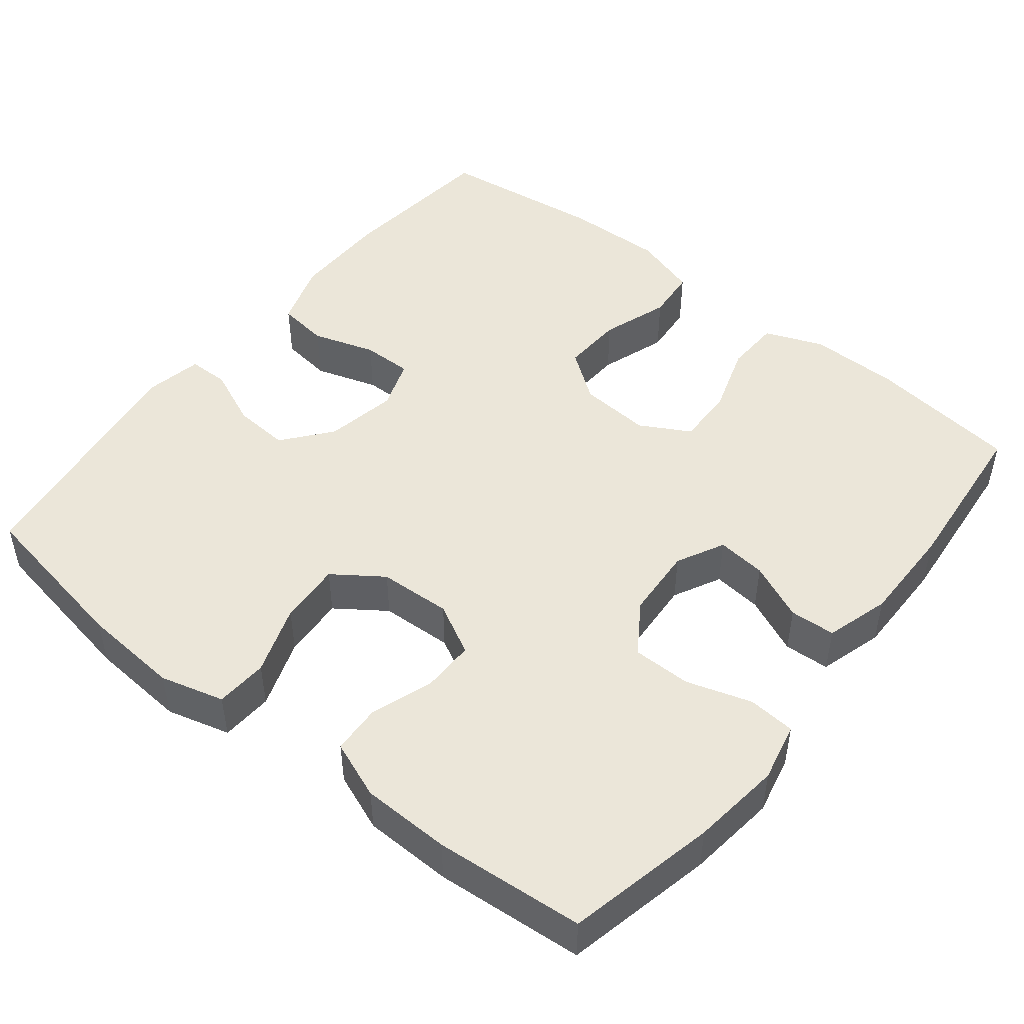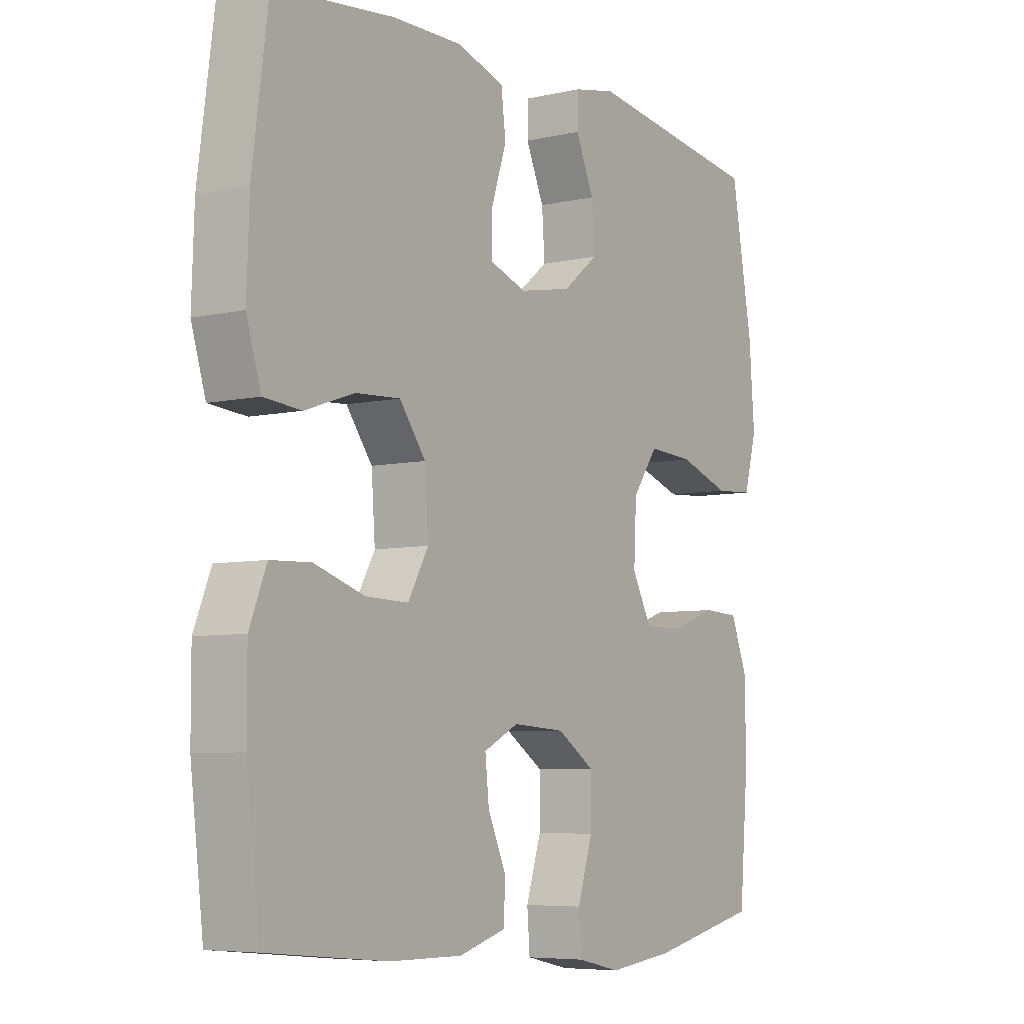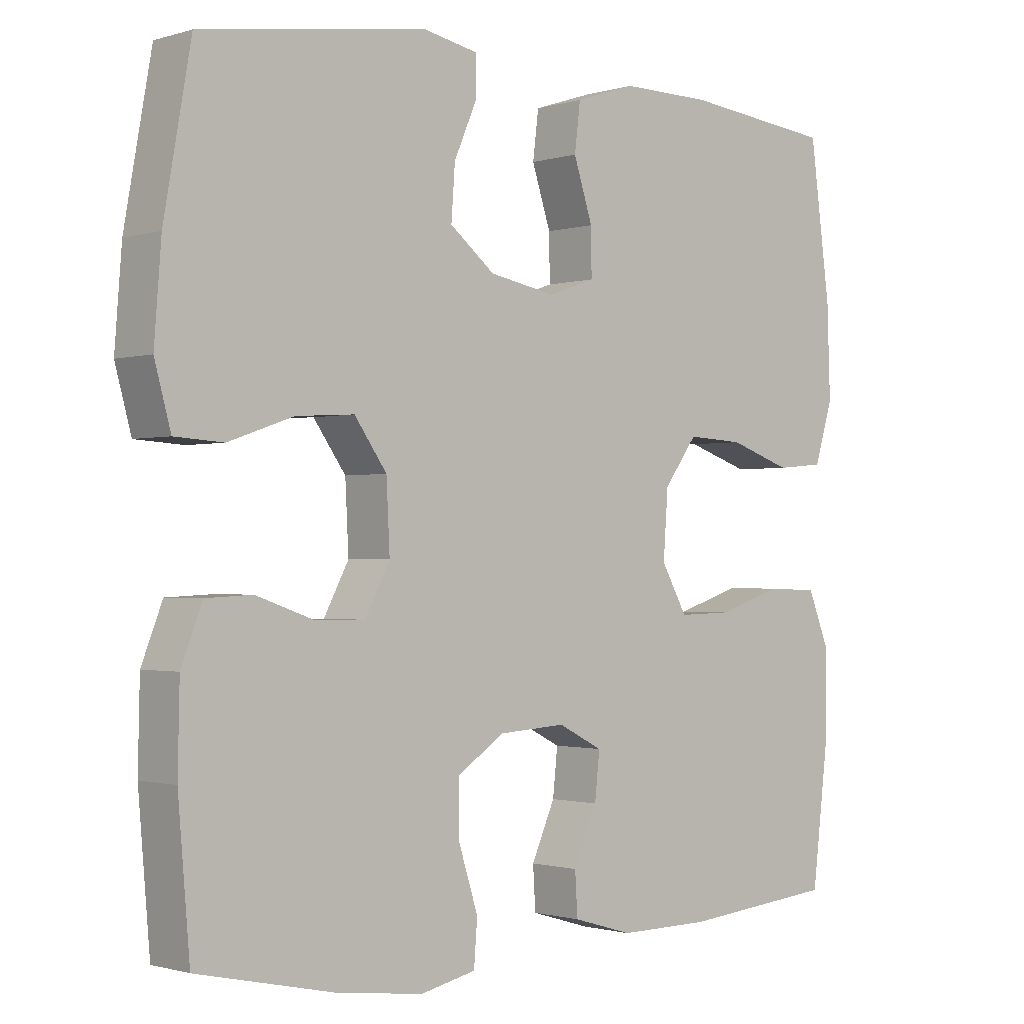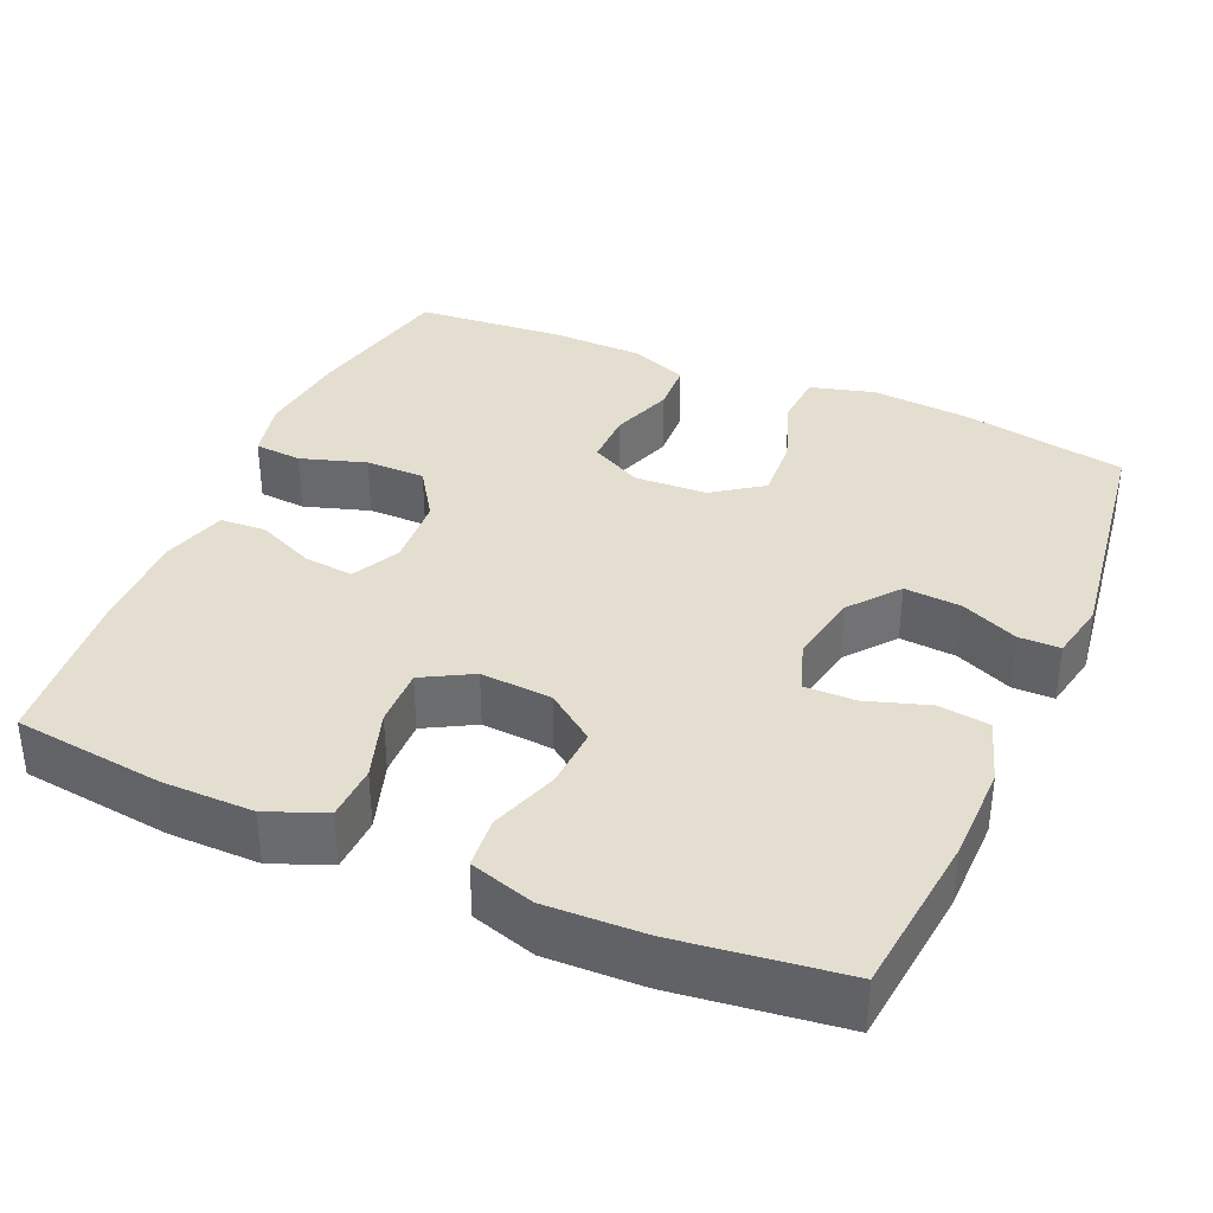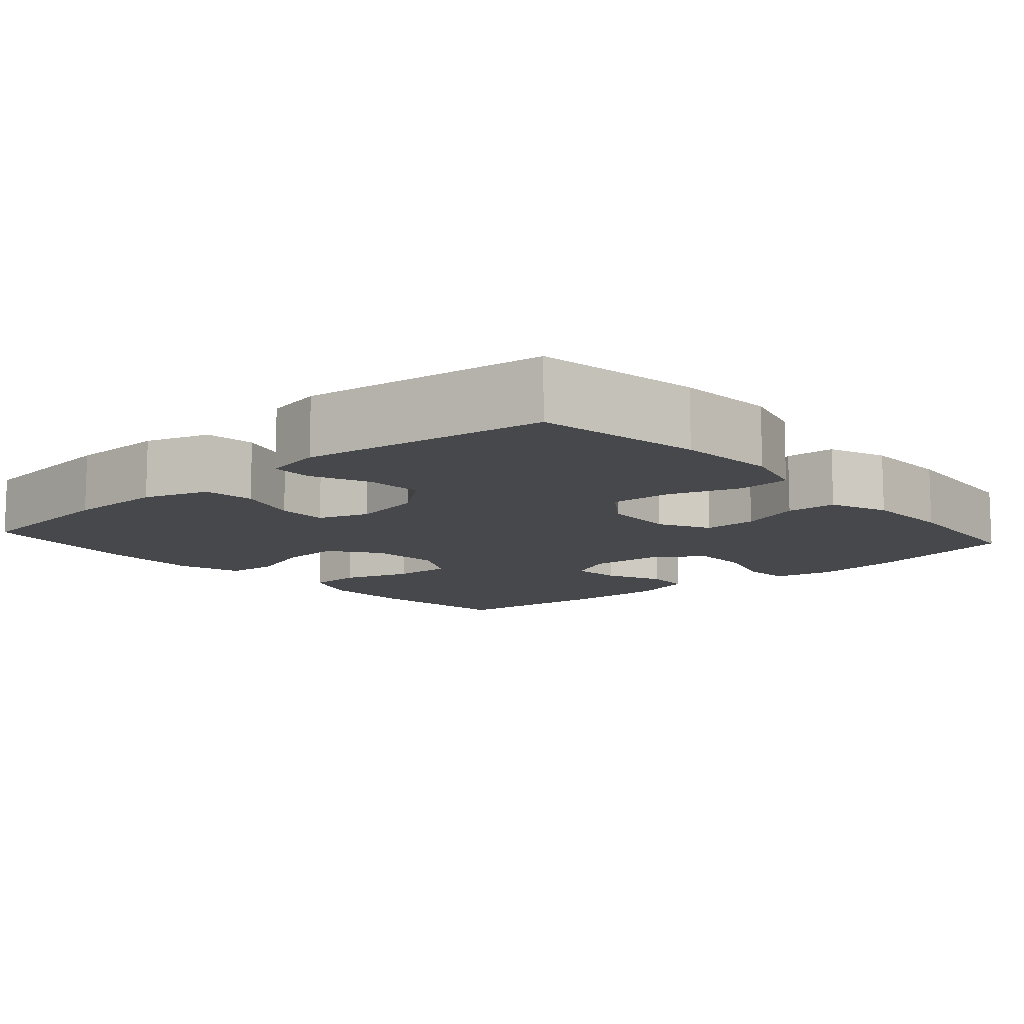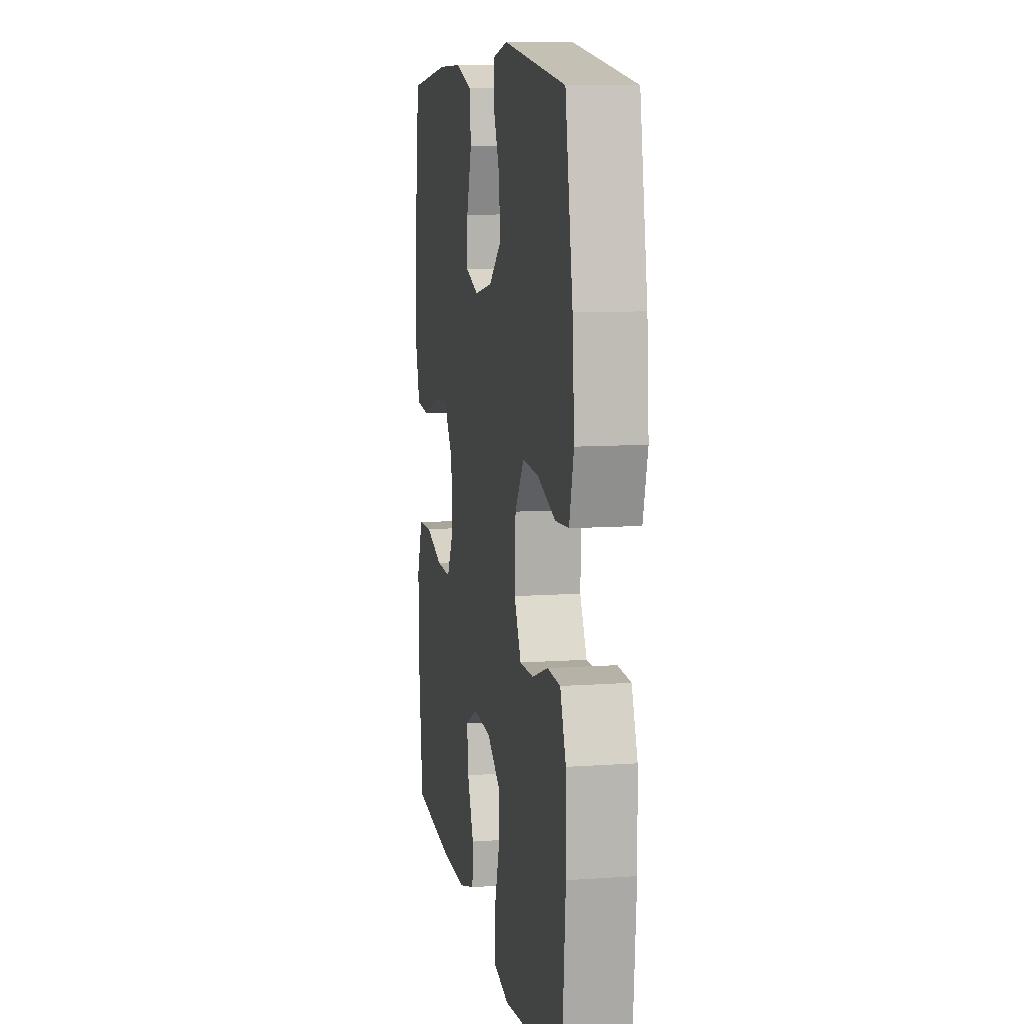
<metadata>
{"format":"obj","ext":"obj","renderer":"f3d","projection":"perspective","resolution":1024,"background":"white","views":[{"elev":48.5,"azim":128.6,"up":"+Y"},{"elev":-6.3,"azim":-55.9,"up":"+Z"},{"elev":-1.2,"azim":137.8,"up":"+Z"},{"elev":36.5,"azim":-66.4,"up":"+Y"},{"elev":-11.1,"azim":41.4,"up":"+Y"},{"elev":9.7,"azim":79.6,"up":"+Z"}]}
</metadata>
<code>
o path8938
v 0.1732 0.0375 0.5467
v 0.09581 0.0375 0.5309
v 0.09521 0.0375 0.4763
v 0.1285 0.0375 0.3996
v 0.1338 0.0375 0.3246
v 0.06927 0.0375 0.2728
v -0.02595 0.0375 0.2547
v -0.09266 0.0375 0.2783
v -0.09177 0.0375 0.3448
v -0.0647 0.0375 0.4283
v -0.07305 0.0375 0.4963
v -0.1592 0.0375 0.5246
v -0.2887 0.0375 0.5234
v -0.5039 0.0375 0.4997
v -0.5327 0.0375 0.2807
v -0.5371 0.0375 0.1493
v -0.5109 0.0375 0.06295
v -0.4426 0.0375 0.05687
v -0.3533 0.0375 0.08761
v -0.2724 0.0375 0.09199
v -0.225 0.0375 0.02721
v -0.2183 0.0375 -0.06787
v -0.2553 0.0375 -0.134
v -0.3328 0.0375 -0.1318
v -0.4243 0.0375 -0.1019
v -0.4974 0.0375 -0.1047
v -0.5283 0.0375 -0.1821
v -0.5278 0.0375 -0.3018
v -0.5039 0.0375 -0.5022
v -0.2844 0.0375 -0.5234
v -0.1532 0.0375 -0.5246
v -0.06801 0.0375 -0.4994
v -0.0644 0.0375 -0.4385
v -0.09816 0.0375 -0.3615
v -0.1051 0.0375 -0.2956
v -0.04152 0.0375 -0.2633
v 0.05367 0.0375 -0.2693
v 0.121 0.0375 -0.3142
v 0.121 0.0375 -0.3931
v 0.09353 0.0375 -0.4799
v 0.09841 0.0375 -0.5432
v 0.177 0.0375 -0.5608
v 0.2972 0.0375 -0.5463
v 0.4978 0.0375 -0.5022
v 0.5147 0.0375 -0.3027
v 0.5122 0.0375 -0.1835
v 0.4822 0.0375 -0.1062
v 0.4156 0.0375 -0.1029
v 0.3329 0.0375 -0.1318
v 0.2619 0.0375 -0.1323
v 0.226 0.0375 -0.06426
v 0.2308 0.0375 0.03253
v 0.2772 0.0375 0.09803
v 0.3605 0.0375 0.09291
v 0.4535 0.0375 0.06053
v 0.5234 0.0375 0.06492
v 0.5466 0.0375 0.1502
v 0.5366 0.0375 0.281
v 0.4978 0.0375 0.4997
v 0.1732 -0.0375 0.5467
v 0.09581 -0.0375 0.5309
v 0.09521 -0.0375 0.4763
v 0.1285 -0.0375 0.3996
v 0.1338 -0.0375 0.3246
v 0.06927 -0.0375 0.2728
v -0.02595 -0.0375 0.2547
v -0.09266 -0.0375 0.2783
v -0.09177 -0.0375 0.3448
v -0.0647 -0.0375 0.4283
v -0.07305 -0.0375 0.4963
v -0.1592 -0.0375 0.5246
v -0.2887 -0.0375 0.5234
v -0.5039 -0.0375 0.4997
v -0.5327 -0.0375 0.2807
v -0.5371 -0.0375 0.1493
v -0.5109 -0.0375 0.06295
v -0.4426 -0.0375 0.05687
v -0.3533 -0.0375 0.08761
v -0.2724 -0.0375 0.09199
v -0.225 -0.0375 0.02721
v -0.2183 -0.0375 -0.06787
v -0.2553 -0.0375 -0.134
v -0.3328 -0.0375 -0.1318
v -0.4243 -0.0375 -0.1019
v -0.4974 -0.0375 -0.1047
v -0.5283 -0.0375 -0.1821
v -0.5278 -0.0375 -0.3018
v -0.5039 -0.0375 -0.5022
v -0.2844 -0.0375 -0.5234
v -0.1532 -0.0375 -0.5246
v -0.06801 -0.0375 -0.4994
v -0.0644 -0.0375 -0.4385
v -0.09816 -0.0375 -0.3615
v -0.1051 -0.0375 -0.2956
v -0.04152 -0.0375 -0.2633
v 0.05367 -0.0375 -0.2693
v 0.121 -0.0375 -0.3142
v 0.121 -0.0375 -0.3931
v 0.09353 -0.0375 -0.4799
v 0.09841 -0.0375 -0.5432
v 0.177 -0.0375 -0.5608
v 0.2972 -0.0375 -0.5463
v 0.4978 -0.0375 -0.5022
v 0.5147 -0.0375 -0.3027
v 0.5122 -0.0375 -0.1835
v 0.4822 -0.0375 -0.1062
v 0.4156 -0.0375 -0.1029
v 0.3329 -0.0375 -0.1318
v 0.2619 -0.0375 -0.1323
v 0.226 -0.0375 -0.06426
v 0.2308 -0.0375 0.03253
v 0.2772 -0.0375 0.09803
v 0.3605 -0.0375 0.09291
v 0.4535 -0.0375 0.06053
v 0.5234 -0.0375 0.06492
v 0.5466 -0.0375 0.1502
v 0.5366 -0.0375 0.281
v 0.4978 -0.0375 0.4997
v 0.5234 0.0375 0.06492
v 0.5234 0.0375 0.06492
v 0.5466 0.0375 0.1502
v 0.5366 0.0375 0.281
v 0.4535 0.0375 0.06053
v 0.5147 0.0375 -0.3027
v 0.5122 0.0375 -0.1835
v 0.4822 0.0375 -0.1062
v 0.4822 0.0375 -0.1062
v 0.4978 0.0375 -0.5022
v 0.4978 0.0375 -0.5022
v 0.4978 0.0375 0.4997
v 0.4978 0.0375 0.4997
v 0.4156 0.0375 -0.1029
v 0.3605 0.0375 0.09291
v 0.3329 0.0375 -0.1318
v 0.2972 0.0375 -0.5463
v 0.2772 0.0375 0.09803
v 0.2619 0.0375 -0.1323
v 0.2619 0.0375 -0.1323
v 0.177 0.0375 -0.5608
v 0.1732 0.0375 0.5467
v 0.2308 0.0375 0.03253
v 0.226 0.0375 -0.06426
v 0.09841 0.0375 -0.5432
v 0.09841 0.0375 -0.5432
v 0.1285 0.0375 0.3996
v 0.1338 0.0375 0.3246
v 0.09581 0.0375 0.5309
v 0.09581 0.0375 0.5309
v 0.121 0.0375 -0.3142
v 0.121 0.0375 -0.3931
v 0.06927 0.0375 0.2728
v 0.09521 0.0375 0.4763
v 0.05367 0.0375 -0.2693
v 0.09353 0.0375 -0.4799
v -0.02595 0.0375 0.2547
v -0.04152 0.0375 -0.2633
v -0.09266 0.0375 0.2783
v -0.09266 0.0375 0.2783
v -0.1051 0.0375 -0.2956
v -0.1051 0.0375 -0.2956
v -0.06801 0.0375 -0.4994
v -0.06801 0.0375 -0.4994
v -0.0644 0.0375 -0.4385
v -0.09816 0.0375 -0.3615
v -0.09177 0.0375 0.3448
v -0.0647 0.0375 0.4283
v -0.07305 0.0375 0.4963
v -0.07305 0.0375 0.4963
v -0.1532 0.0375 -0.5246
v -0.1592 0.0375 0.5246
v -0.2844 0.0375 -0.5234
v -0.225 0.0375 0.02721
v -0.2183 0.0375 -0.06787
v -0.2887 0.0375 0.5234
v -0.2553 0.0375 -0.134
v -0.2553 0.0375 -0.134
v -0.2724 0.0375 0.09199
v -0.3328 0.0375 -0.1318
v -0.3533 0.0375 0.08761
v -0.4243 0.0375 -0.1019
v -0.4426 0.0375 0.05687
v -0.5039 0.0375 -0.5022
v -0.5039 0.0375 -0.5022
v -0.4974 0.0375 -0.1047
v -0.4974 0.0375 -0.1047
v -0.5109 0.0375 0.06295
v -0.5109 0.0375 0.06295
v -0.5039 0.0375 0.4997
v -0.5039 0.0375 0.4997
v -0.5283 0.0375 -0.1821
v -0.5371 0.0375 0.1493
v -0.5278 0.0375 -0.3018
v -0.5327 0.0375 0.2807
v 0.5234 -0.0375 0.06492
v 0.5234 -0.0375 0.06492
v 0.5466 -0.0375 0.1502
v 0.5366 -0.0375 0.281
v 0.4535 -0.0375 0.06053
v 0.5147 -0.0375 -0.3027
v 0.5122 -0.0375 -0.1835
v 0.4822 -0.0375 -0.1062
v 0.4822 -0.0375 -0.1062
v 0.4978 -0.0375 -0.5022
v 0.4978 -0.0375 -0.5022
v 0.4978 -0.0375 0.4997
v 0.4978 -0.0375 0.4997
v 0.4156 -0.0375 -0.1029
v 0.3605 -0.0375 0.09291
v 0.3329 -0.0375 -0.1318
v 0.2972 -0.0375 -0.5463
v 0.2772 -0.0375 0.09803
v 0.2619 -0.0375 -0.1323
v 0.2619 -0.0375 -0.1323
v 0.177 -0.0375 -0.5608
v 0.1732 -0.0375 0.5467
v 0.2308 -0.0375 0.03253
v 0.226 -0.0375 -0.06426
v 0.09841 -0.0375 -0.5432
v 0.09841 -0.0375 -0.5432
v 0.1285 -0.0375 0.3996
v 0.1338 -0.0375 0.3246
v 0.09581 -0.0375 0.5309
v 0.09581 -0.0375 0.5309
v 0.121 -0.0375 -0.3142
v 0.121 -0.0375 -0.3931
v 0.06927 -0.0375 0.2728
v 0.09521 -0.0375 0.4763
v 0.05367 -0.0375 -0.2693
v 0.09353 -0.0375 -0.4799
v -0.02595 -0.0375 0.2547
v -0.04152 -0.0375 -0.2633
v -0.09266 -0.0375 0.2783
v -0.09266 -0.0375 0.2783
v -0.1051 -0.0375 -0.2956
v -0.1051 -0.0375 -0.2956
v -0.06801 -0.0375 -0.4994
v -0.06801 -0.0375 -0.4994
v -0.0644 -0.0375 -0.4385
v -0.09816 -0.0375 -0.3615
v -0.09177 -0.0375 0.3448
v -0.0647 -0.0375 0.4283
v -0.07305 -0.0375 0.4963
v -0.07305 -0.0375 0.4963
v -0.1532 -0.0375 -0.5246
v -0.1592 -0.0375 0.5246
v -0.2844 -0.0375 -0.5234
v -0.225 -0.0375 0.02721
v -0.2183 -0.0375 -0.06787
v -0.2887 -0.0375 0.5234
v -0.2553 -0.0375 -0.134
v -0.2553 -0.0375 -0.134
v -0.2724 -0.0375 0.09199
v -0.3328 -0.0375 -0.1318
v -0.3533 -0.0375 0.08761
v -0.4243 -0.0375 -0.1019
v -0.4426 -0.0375 0.05687
v -0.5039 -0.0375 -0.5022
v -0.5039 -0.0375 -0.5022
v -0.4974 -0.0375 -0.1047
v -0.4974 -0.0375 -0.1047
v -0.5109 -0.0375 0.06295
v -0.5109 -0.0375 0.06295
v -0.5039 -0.0375 0.4997
v -0.5039 -0.0375 0.4997
v -0.5283 -0.0375 -0.1821
v -0.5371 -0.0375 0.1493
v -0.5278 -0.0375 -0.3018
v -0.5327 -0.0375 0.2807
f 207 200 201
f 199 210 203
f 253 265 267
f 232 247 230
f 240 249 232
f 247 248 216
f 210 225 214
f 205 221 197
f 238 244 236
f 215 220 205
f 209 200 207
f 196 198 194
f 196 208 198
f 226 230 216
f 248 231 217
f 245 249 240
f 268 254 252
f 247 232 252
f 254 266 256
f 205 220 221
f 214 229 218
f 220 215 227
f 265 253 255
f 234 250 253
f 224 199 209
f 265 255 259
f 268 252 249
f 230 247 216
f 256 266 261
f 199 224 210
f 266 254 268
f 246 267 257
f 221 226 211
f 217 228 212
f 244 239 246
f 239 244 238
f 252 232 249
f 263 268 249
f 208 221 211
f 217 231 228
f 197 221 208
f 248 250 231
f 197 208 196
f 231 250 234
f 214 225 229
f 246 253 267
f 246 234 253
f 227 215 222
f 241 245 240
f 200 209 199
f 234 246 239
f 209 212 224
f 224 225 210
f 211 226 216
f 212 228 224
f 216 248 217
f 242 245 241
f 120 57 116 195
f 57 58 117 116
f 55 56 115 114
f 45 46 105 104
f 46 127 202 105
f 129 45 104 204
f 58 131 206 117
f 47 48 107 106
f 54 55 114 113
f 48 49 108 107
f 43 44 103 102
f 53 54 113 112
f 49 138 213 108
f 42 43 102 101
f 59 1 60 118
f 52 53 112 111
f 50 51 110 109
f 51 52 111 110
f 144 42 101 219
f 4 5 64 63
f 1 148 223 60
f 38 39 98 97
f 5 6 65 64
f 3 4 63 62
f 2 3 62 61
f 37 38 97 96
f 40 41 100 99
f 39 40 99 98
f 6 7 66 65
f 36 37 96 95
f 7 158 233 66
f 160 36 95 235
f 162 33 92 237
f 33 34 93 92
f 9 10 69 68
f 10 168 243 69
f 31 32 91 90
f 11 12 71 70
f 8 9 68 67
f 34 35 94 93
f 30 31 90 89
f 21 22 81 80
f 12 13 72 71
f 22 176 251 81
f 20 21 80 79
f 23 24 83 82
f 19 20 79 78
f 24 25 84 83
f 18 19 78 77
f 183 30 89 258
f 25 185 260 84
f 187 18 77 262
f 13 189 264 72
f 26 27 86 85
f 16 17 76 75
f 28 29 88 87
f 27 28 87 86
f 15 16 75 74
f 14 15 74 73
f 132 126 125
f 124 128 135
f 178 192 190
f 157 155 172
f 165 157 174
f 172 141 173
f 135 139 150
f 130 122 146
f 163 161 169
f 140 130 145
f 134 132 125
f 121 119 123
f 121 123 133
f 151 141 155
f 173 142 156
f 170 165 174
f 193 177 179
f 172 177 157
f 179 181 191
f 130 146 145
f 139 143 154
f 145 152 140
f 190 180 178
f 159 178 175
f 149 134 124
f 190 184 180
f 193 174 177
f 155 141 172
f 181 186 191
f 124 135 149
f 191 193 179
f 171 182 192
f 146 136 151
f 142 137 153
f 169 171 164
f 164 163 169
f 177 174 157
f 188 174 193
f 133 136 146
f 142 153 156
f 122 133 146
f 173 156 175
f 122 121 133
f 156 159 175
f 139 154 150
f 171 192 178
f 171 178 159
f 152 147 140
f 166 165 170
f 125 124 134
f 159 164 171
f 134 149 137
f 149 135 150
f 136 141 151
f 137 149 153
f 141 142 173
f 167 166 170

</code>
